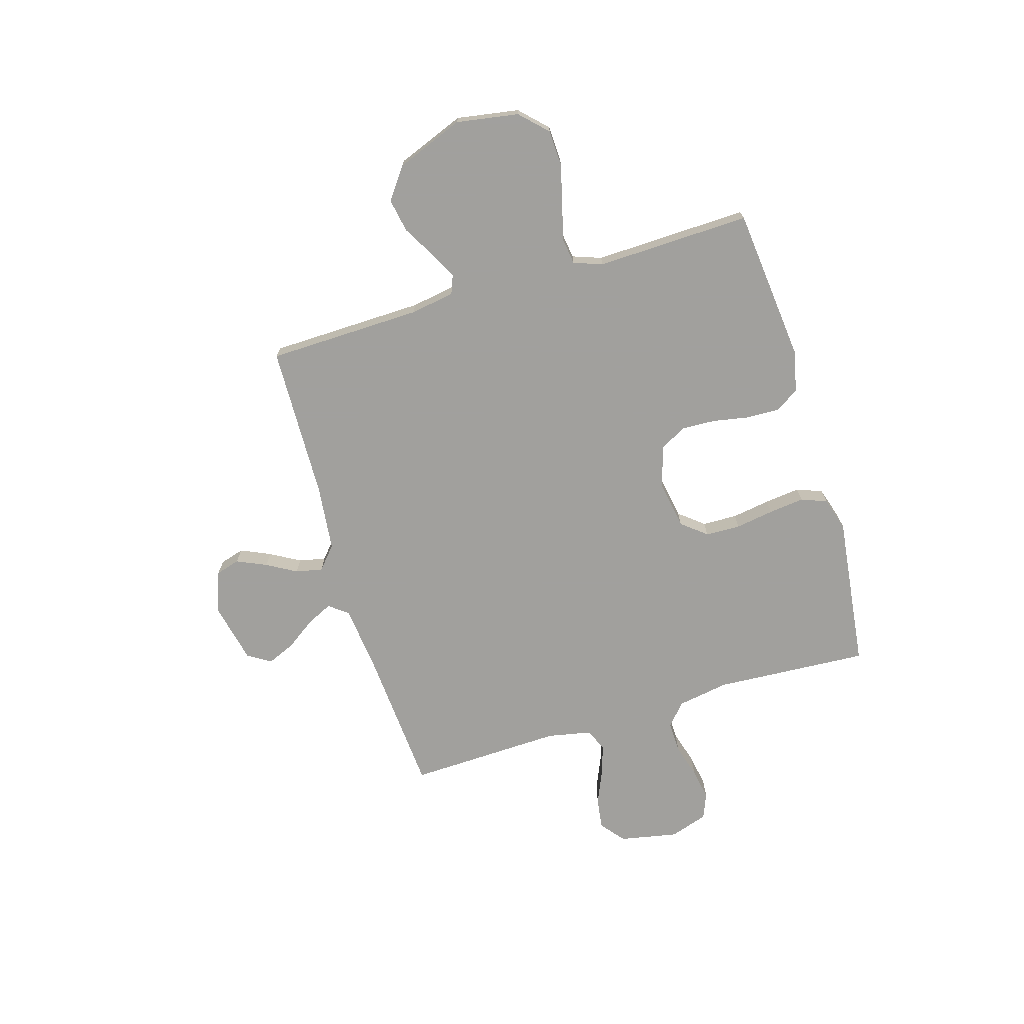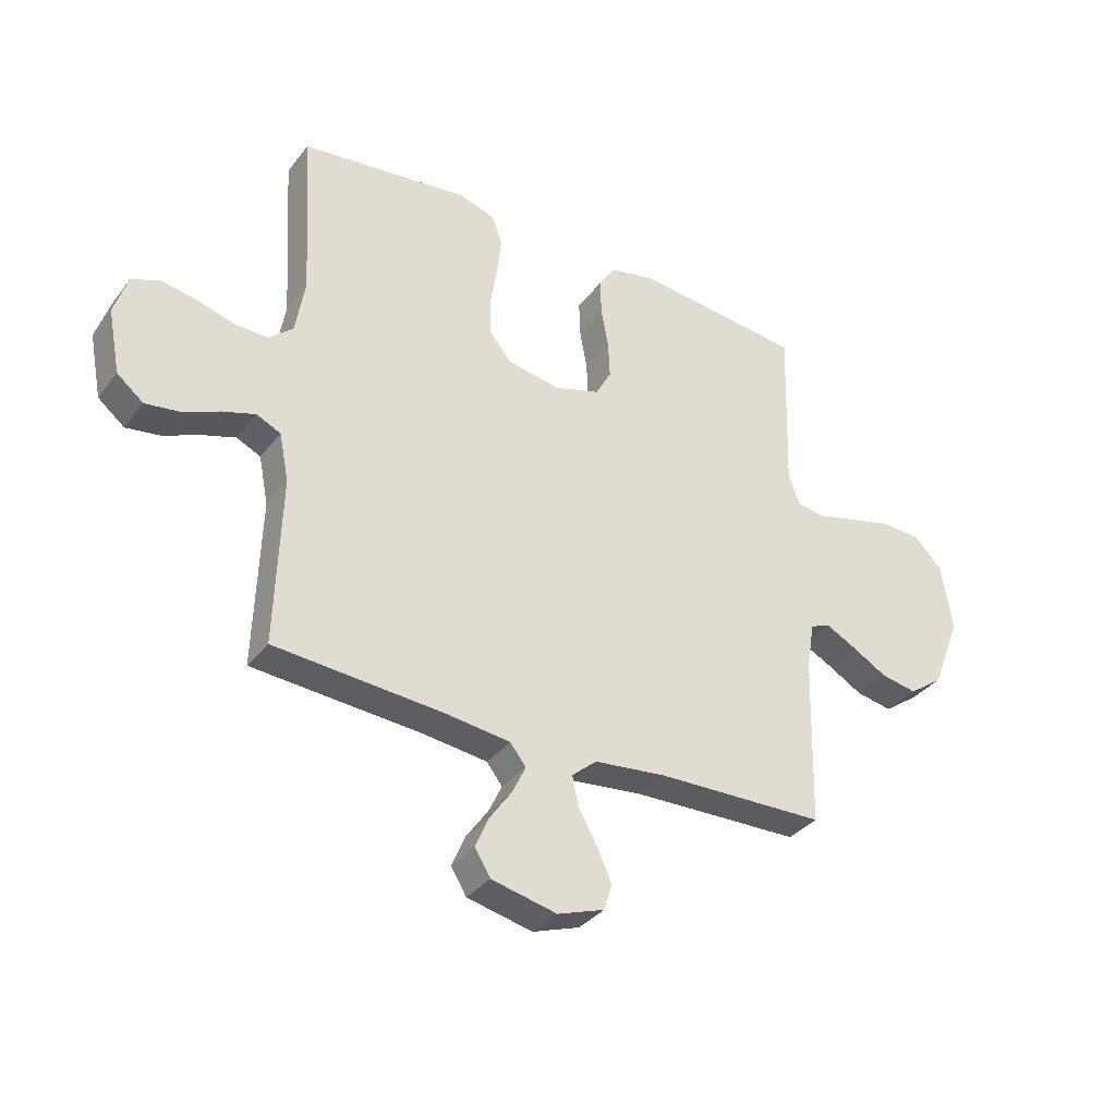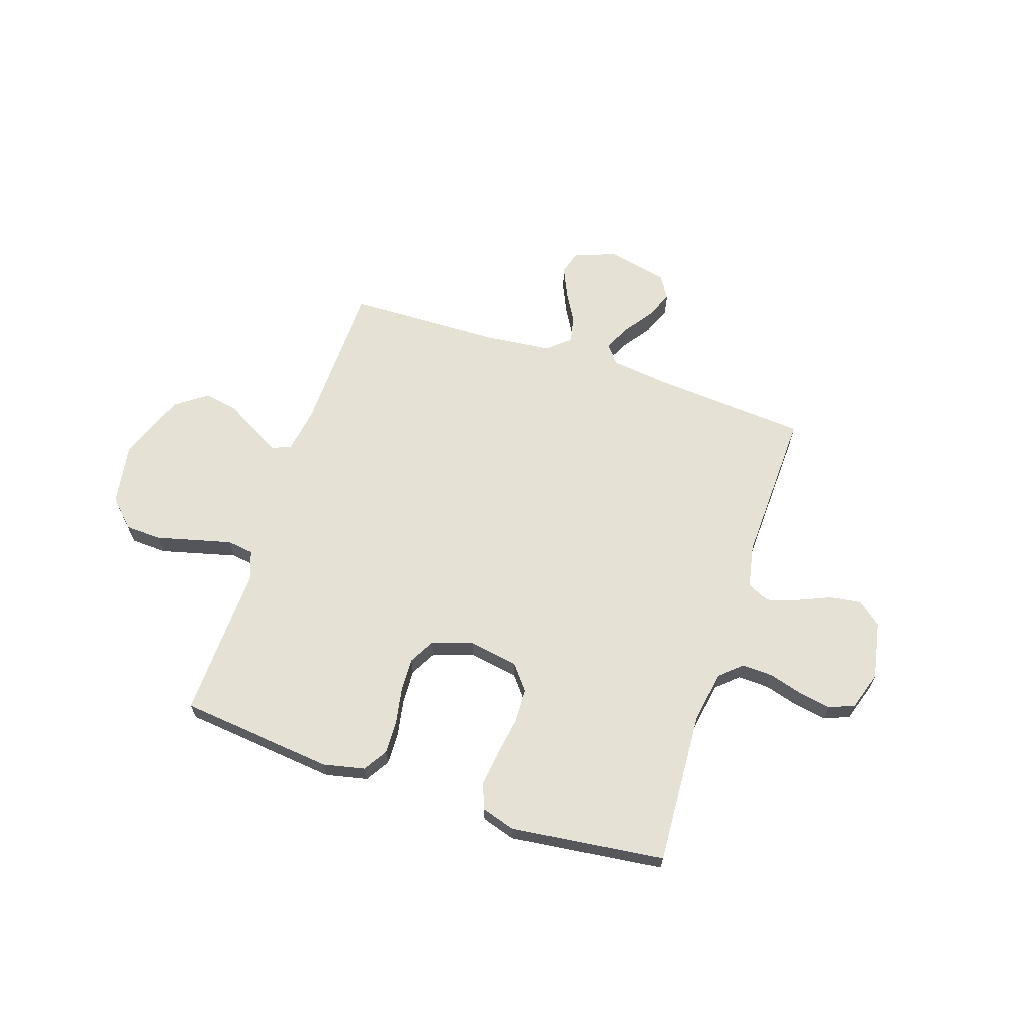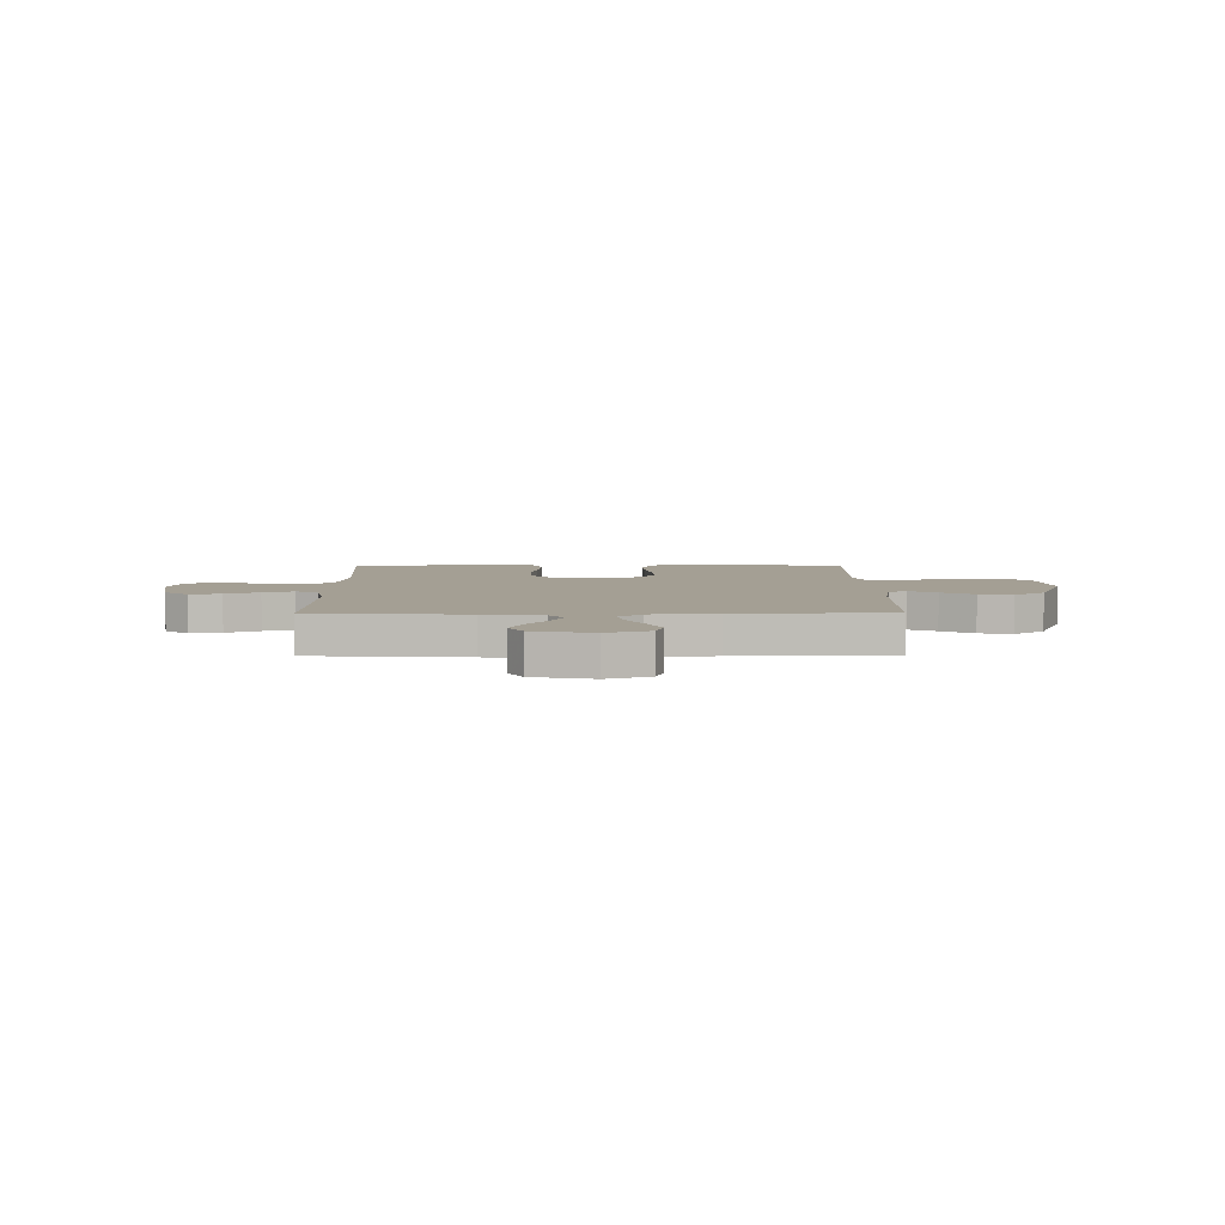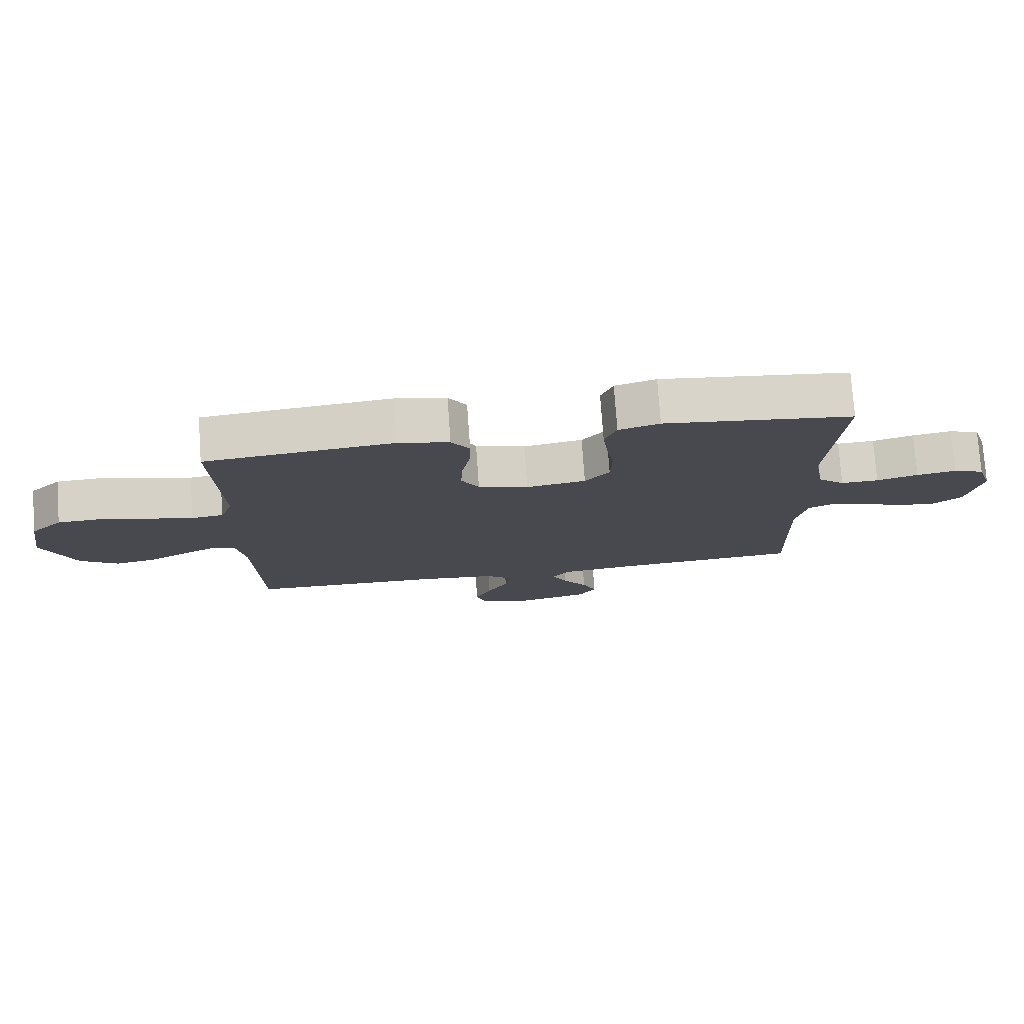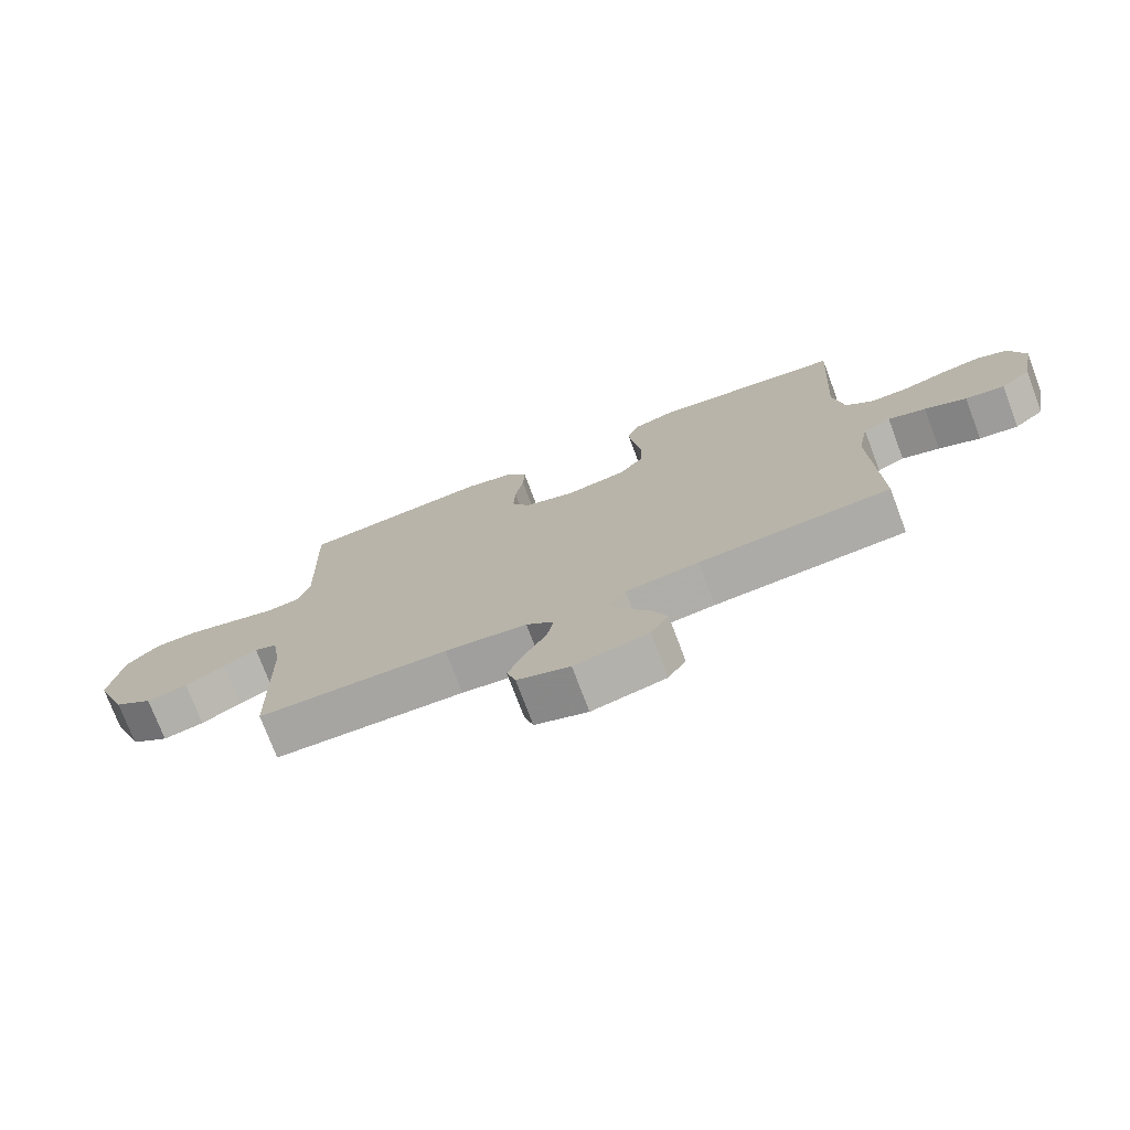
<metadata>
{"format":"obj","ext":"obj","renderer":"f3d","projection":"perspective","resolution":1024,"background":"white","views":[{"elev":-71.7,"azim":-73.3,"up":"+Y"},{"elev":-34.7,"azim":147.8,"up":"+Z"},{"elev":65.0,"azim":18.4,"up":"+Y"},{"elev":5.6,"azim":179.5,"up":"+Y"},{"elev":76.9,"azim":-4.1,"up":"+Z"},{"elev":-74.6,"azim":20.6,"up":"+Z"}]}
</metadata>
<code>
v -0.5 0.07 -0.5
v -0.507 0.07 -0.2
v -0.521 0.07 -0.114
v -0.557 0.07 -0.1
v -0.61 0.07 -0.127
v -0.673 0.07 -0.163
v -0.738 0.07 -0.175
v -0.799 0.07 -0.131
v -0.85 0.07 0
v -0.83 0.07 0.121
v -0.779 0.07 0.172
v -0.709 0.07 0.175
v -0.632 0.07 0.155
v -0.562 0.07 0.137
v -0.511 0.07 0.144
v -0.491 0.07 0.2
v -0.5 0.07 0.5
v -0.2 0.07 0.531
v -0.119 0.07 0.513
v -0.09 0.07 0.467
v -0.092 0.07 0.403
v -0.105 0.07 0.333
v -0.108 0.07 0.267
v -0.08 0.07 0.216
v 0 0.07 0.191
v 0.095 0.07 0.207
v 0.134 0.07 0.255
v 0.136 0.07 0.323
v 0.124 0.07 0.398
v 0.116 0.07 0.467
v 0.135 0.07 0.517
v 0.2 0.07 0.537
v 0.5 0.07 0.5
v 0.482 0.07 0.2
v 0.499 0.07 0.1
v 0.542 0.07 0.062
v 0.602 0.07 0.064
v 0.668 0.07 0.083
v 0.731 0.07 0.094
v 0.78 0.07 0.074
v 0.804 0.07 0
v 0.782 0.07 -0.113
v 0.735 0.07 -0.151
v 0.674 0.07 -0.142
v 0.609 0.07 -0.114
v 0.55 0.07 -0.095
v 0.507 0.07 -0.115
v 0.49 0.07 -0.2
v 0.5 0.07 -0.5
v 0.2 0.07 -0.522
v 0.085 0.07 -0.536
v 0.057 0.07 -0.572
v 0.081 0.07 -0.622
v 0.121 0.07 -0.679
v 0.144 0.07 -0.733
v 0.116 0.07 -0.778
v 0 0.07 -0.804
v -0.083 0.07 -0.775
v -0.097 0.07 -0.728
v -0.071 0.07 -0.67
v -0.038 0.07 -0.612
v -0.027 0.07 -0.56
v -0.071 0.07 -0.522
v -0.2 0.07 -0.508
v -0.5 0 -0.5
v -0.507 0 -0.2
v -0.521 0 -0.114
v -0.557 0 -0.1
v -0.61 0 -0.127
v -0.673 0 -0.163
v -0.738 0 -0.175
v -0.799 0 -0.131
v -0.85 0 0
v -0.83 0 0.121
v -0.779 0 0.172
v -0.709 0 0.175
v -0.632 0 0.155
v -0.562 0 0.137
v -0.511 0 0.144
v -0.491 0 0.2
v -0.5 0 0.5
v -0.2 0 0.531
v -0.119 0 0.513
v -0.09 0 0.467
v -0.092 0 0.403
v -0.105 0 0.333
v -0.108 0 0.267
v -0.08 0 0.216
v 0 0 0.191
v 0.095 0 0.207
v 0.134 0 0.255
v 0.136 0 0.323
v 0.124 0 0.398
v 0.116 0 0.467
v 0.135 0 0.517
v 0.2 0 0.537
v 0.5 0 0.5
v 0.482 0 0.2
v 0.499 0 0.1
v 0.542 0 0.062
v 0.602 0 0.064
v 0.668 0 0.083
v 0.731 0 0.094
v 0.78 0 0.074
v 0.804 0 0
v 0.782 0 -0.113
v 0.735 0 -0.151
v 0.674 0 -0.142
v 0.609 0 -0.114
v 0.55 0 -0.095
v 0.507 0 -0.115
v 0.49 0 -0.2
v 0.5 0 -0.5
v 0.2 0 -0.522
v 0.085 0 -0.536
v 0.057 0 -0.572
v 0.081 0 -0.622
v 0.121 0 -0.679
v 0.144 0 -0.733
v 0.116 0 -0.778
v 0 0 -0.804
v -0.083 0 -0.775
v -0.097 0 -0.728
v -0.071 0 -0.67
v -0.038 0 -0.612
v -0.027 0 -0.56
v -0.071 0 -0.522
v -0.2 0 -0.508
f 59 60 61
f 58 59 61
f 57 58 61
f 56 57 61
f 55 56 61
f 54 55 61
f 53 54 61
f 52 53 61 62
f 51 52 62 63
f 48 49 50
f 51 63 64
f 50 51 64
f 48 50 64
f 47 48 64
f 43 44 45
f 42 43 45
f 41 42 45
f 40 41 45
f 39 40 45
f 38 39 45
f 37 38 45
f 36 37 45 46
f 35 36 46 47
f 32 33 34
f 31 32 34
f 30 31 34
f 29 30 34
f 28 29 34
f 34 35 47
f 28 34 47
f 27 28 47
f 20 21 22
f 19 20 22
f 18 19 22
f 17 18 22
f 16 17 22
f 15 16 22 23
f 11 12 13
f 10 11 13
f 9 10 13
f 8 9 13
f 7 8 13
f 6 7 13
f 5 6 13
f 4 5 13 14
f 3 4 14 15
f 47 64 1 2
f 26 27 47
f 47 2 3
f 26 47 3
f 25 26 3
f 24 25 3 15
f 15 23 24
f 125 124 123
f 125 123 122
f 125 122 121
f 125 121 120
f 125 120 119
f 125 119 118
f 125 118 117
f 126 125 117 116
f 127 126 116 115
f 114 113 112
f 128 127 115
f 128 115 114
f 128 114 112
f 128 112 111
f 109 108 107
f 109 107 106
f 109 106 105
f 109 105 104
f 109 104 103
f 109 103 102
f 109 102 101
f 110 109 101 100
f 111 110 100 99
f 98 97 96
f 98 96 95
f 98 95 94
f 98 94 93
f 98 93 92
f 111 99 98
f 111 98 92
f 111 92 91
f 86 85 84
f 86 84 83
f 86 83 82
f 86 82 81
f 86 81 80
f 87 86 80 79
f 77 76 75
f 77 75 74
f 77 74 73
f 77 73 72
f 77 72 71
f 77 71 70
f 77 70 69
f 78 77 69 68
f 79 78 68 67
f 66 65 128 111
f 111 91 90
f 67 66 111
f 67 111 90
f 67 90 89
f 79 67 89 88
f 88 87 79
f 1 65 66 2
f 2 66 67 3
f 3 67 68 4
f 4 68 69 5
f 5 69 70 6
f 6 70 71 7
f 7 71 72 8
f 8 72 73 9
f 9 73 74 10
f 10 74 75 11
f 11 75 76 12
f 12 76 77 13
f 13 77 78 14
f 14 78 79 15
f 15 79 80 16
f 16 80 81 17
f 17 81 82 18
f 18 82 83 19
f 19 83 84 20
f 20 84 85 21
f 21 85 86 22
f 22 86 87 23
f 23 87 88 24
f 24 88 89 25
f 25 89 90 26
f 26 90 91 27
f 27 91 92 28
f 28 92 93 29
f 29 93 94 30
f 30 94 95 31
f 31 95 96 32
f 32 96 97 33
f 33 97 98 34
f 34 98 99 35
f 35 99 100 36
f 36 100 101 37
f 37 101 102 38
f 38 102 103 39
f 39 103 104 40
f 40 104 105 41
f 41 105 106 42
f 42 106 107 43
f 43 107 108 44
f 44 108 109 45
f 45 109 110 46
f 46 110 111 47
f 47 111 112 48
f 48 112 113 49
f 49 113 114 50
f 50 114 115 51
f 51 115 116 52
f 52 116 117 53
f 53 117 118 54
f 54 118 119 55
f 55 119 120 56
f 56 120 121 57
f 57 121 122 58
f 58 122 123 59
f 59 123 124 60
f 60 124 125 61
f 61 125 126 62
f 62 126 127 63
f 63 127 128 64
f 64 128 65 1

</code>
